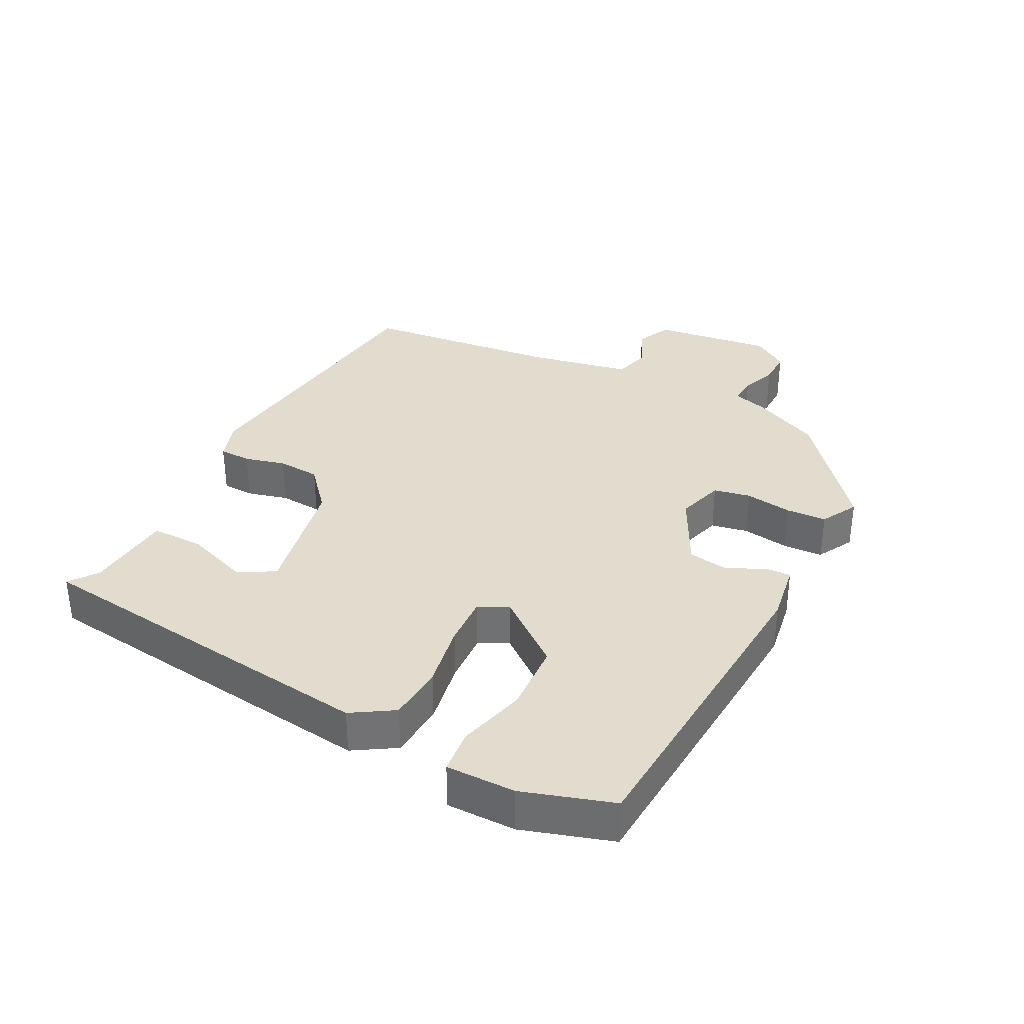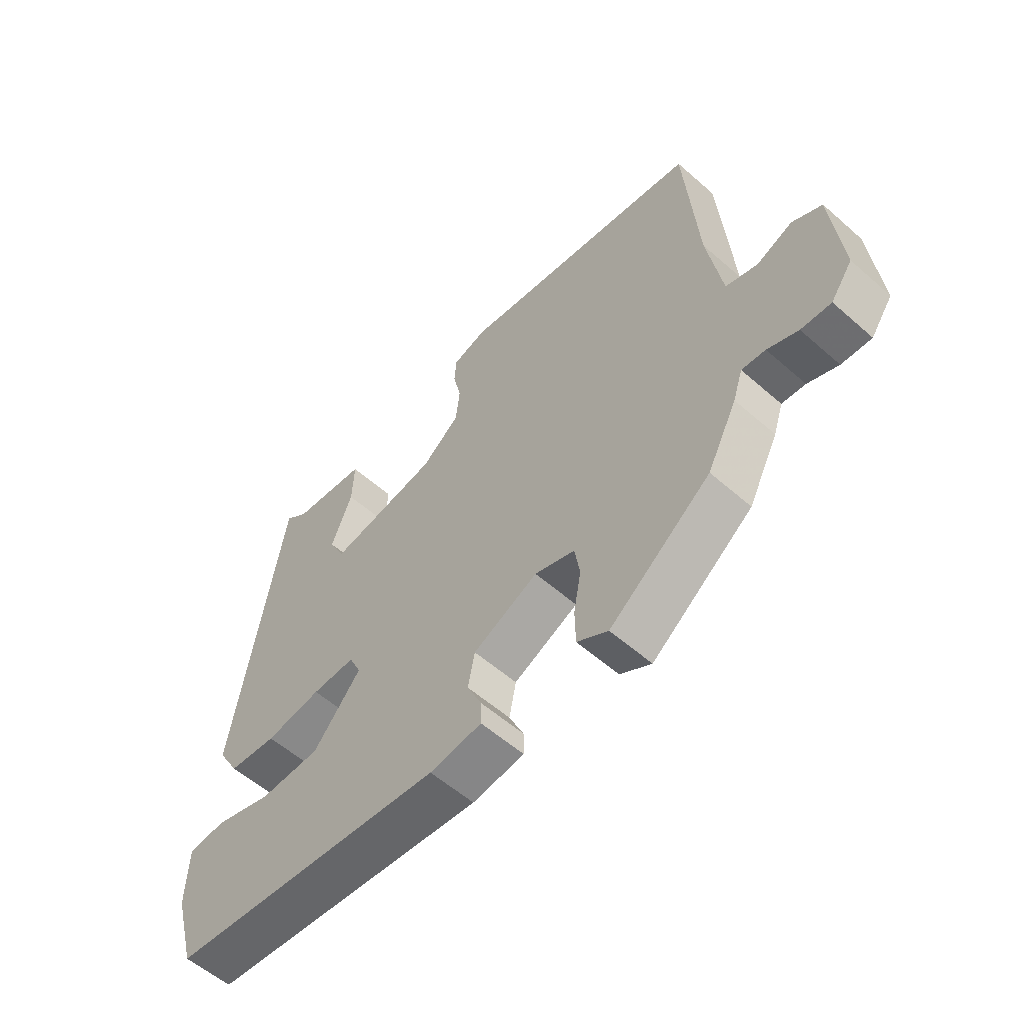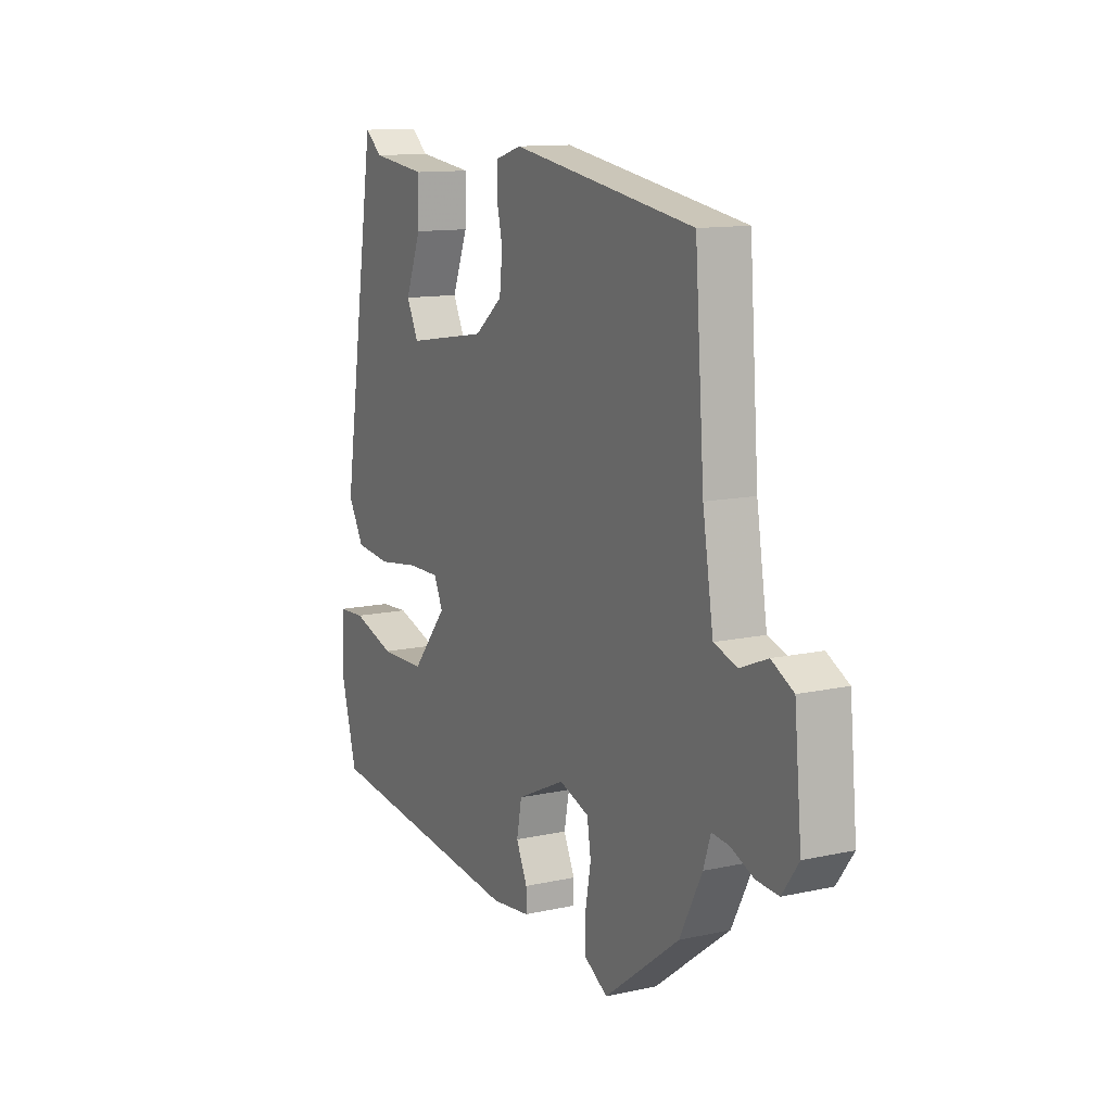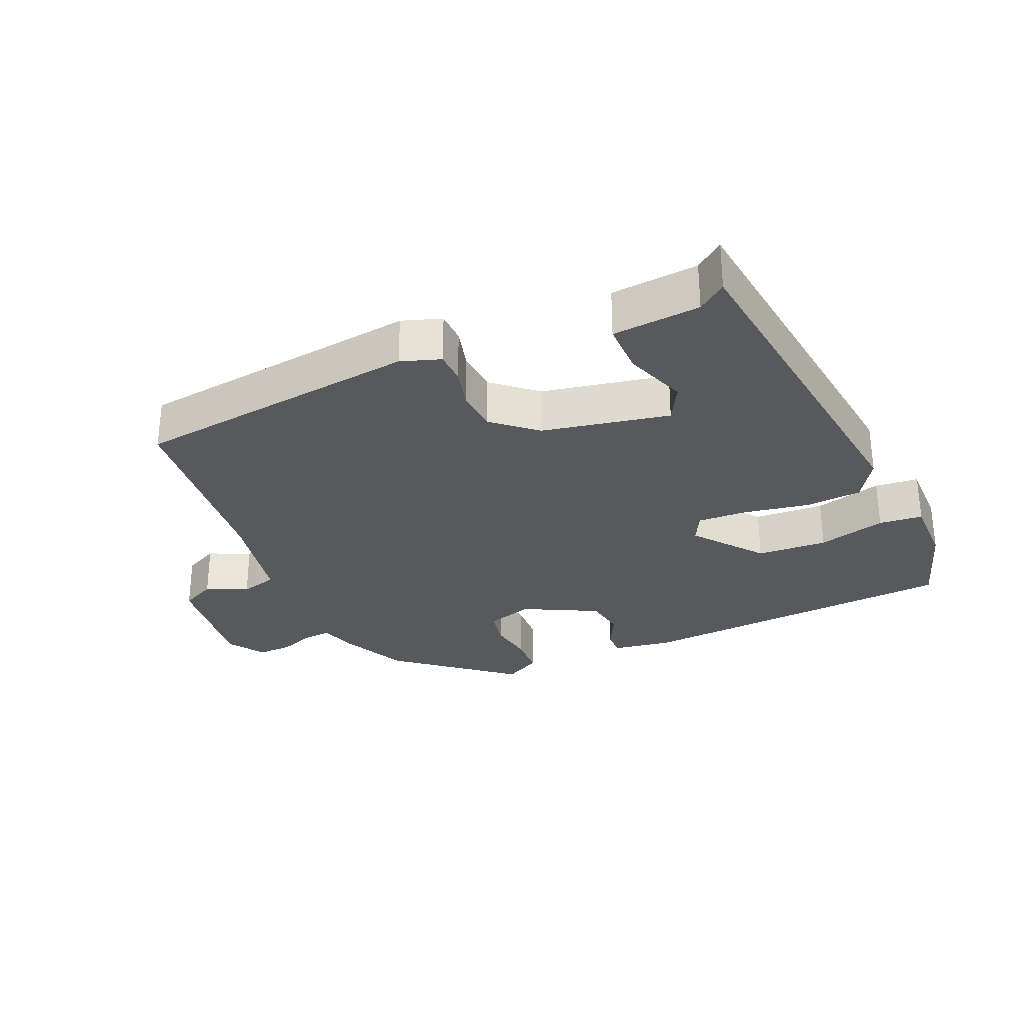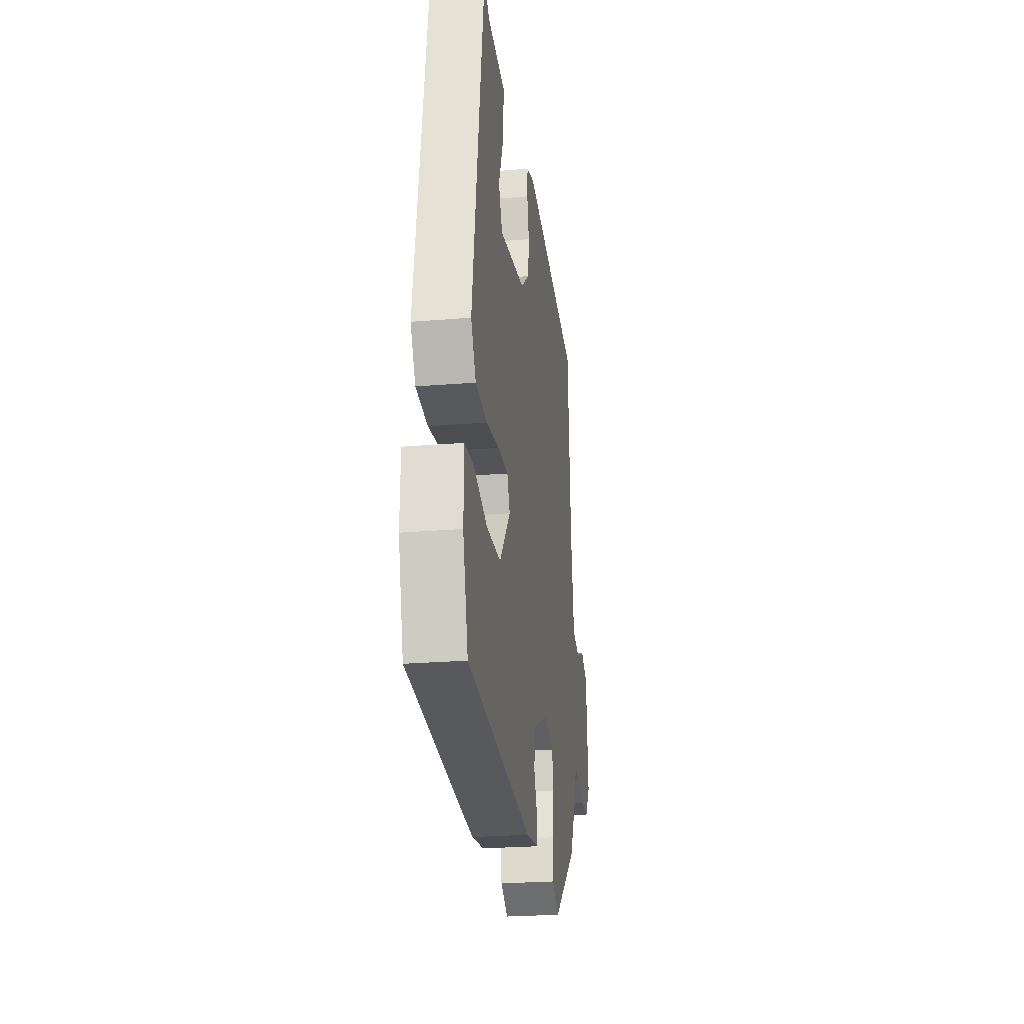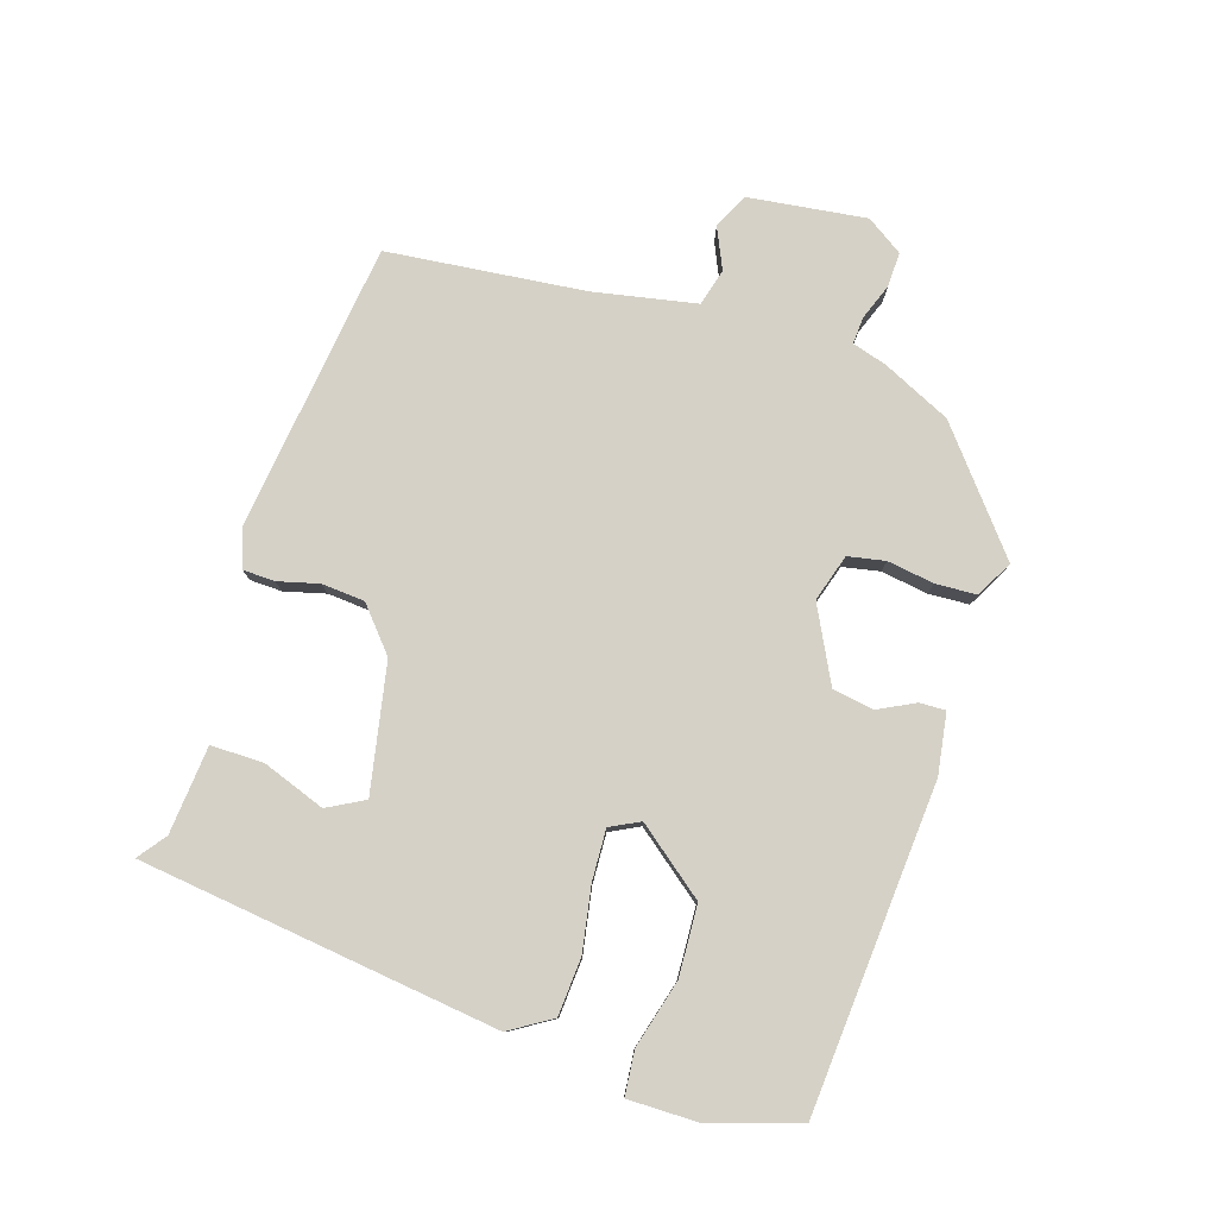
<metadata>
{"format":"obj","ext":"obj","renderer":"f3d","projection":"perspective","resolution":1024,"background":"white","views":[{"elev":34.7,"azim":115.3,"up":"+Y"},{"elev":-56.8,"azim":-132.5,"up":"+Z"},{"elev":12.3,"azim":-117.3,"up":"+Z"},{"elev":-29.8,"azim":21.6,"up":"+Y"},{"elev":-24.2,"azim":97.9,"up":"+Z"},{"elev":79.1,"azim":105.8,"up":"+Y"}]}
</metadata>
<code>
v 0.485 0.07 -0.441
v -0.001 0.07 -0.492
v -0.092 0.07 -0.481
v -0.092 0.07 -0.442
v -0.066 0.07 -0.386
v -0.078 0.07 -0.325
v -0.191 0.07 -0.272
v -0.261 0.07 -0.296
v -0.27 0.07 -0.352
v -0.257 0.07 -0.422
v -0.258 0.07 -0.483
v -0.312 0.07 -0.515
v -0.488 0.07 -0.381
v -0.54 0.07 -0.28
v -0.557 0.07 -0.229
v -0.598 0.07 -0.233
v -0.651 0.07 -0.255
v -0.703 0.07 -0.258
v -0.741 0.07 -0.205
v -0.724 0.07 -0.027
v -0.673 0.07 0
v -0.61 0.07 -0.026
v -0.555 0.07 -0.009
v -0.53 0.07 0.145
v -0.508 0.07 0.443
v -0.078 0.07 0.511
v -0.018 0.07 0.493
v -0.015 0.07 0.445
v -0.029 0.07 0.383
v -0.022 0.07 0.319
v 0.044 0.07 0.266
v 0.236 0.07 0.235
v 0.264 0.07 0.291
v 0.227 0.07 0.384
v 0.224 0.07 0.463
v 0.355 0.07 0.479
v 0.396 0.07 0.512
v 0.481 0.07 -0.024
v 0.444 0.07 -0.088
v 0.359 0.07 -0.097
v 0.261 0.07 -0.083
v 0.185 0.07 -0.082
v 0.164 0.07 -0.127
v 0.247 0.07 -0.226
v 0.353 0.07 -0.228
v 0.454 0.07 -0.197
v 0.52 0.07 -0.201
v 0.523 0.07 -0.305
v 0.485 0 -0.441
v -0.001 0 -0.492
v -0.092 0 -0.481
v -0.092 0 -0.442
v -0.066 0 -0.386
v -0.078 0 -0.325
v -0.191 0 -0.272
v -0.261 0 -0.296
v -0.27 0 -0.352
v -0.257 0 -0.422
v -0.258 0 -0.483
v -0.312 0 -0.515
v -0.488 0 -0.381
v -0.54 0 -0.28
v -0.557 0 -0.229
v -0.598 0 -0.233
v -0.651 0 -0.255
v -0.703 0 -0.258
v -0.741 0 -0.205
v -0.724 0 -0.027
v -0.673 0 0
v -0.61 0 -0.026
v -0.555 0 -0.009
v -0.53 0 0.145
v -0.508 0 0.443
v -0.078 0 0.511
v -0.018 0 0.493
v -0.015 0 0.445
v -0.029 0 0.383
v -0.022 0 0.319
v 0.044 0 0.266
v 0.236 0 0.235
v 0.264 0 0.291
v 0.227 0 0.384
v 0.224 0 0.463
v 0.355 0 0.479
v 0.396 0 0.512
v 0.481 0 -0.024
v 0.444 0 -0.088
v 0.359 0 -0.097
v 0.261 0 -0.083
v 0.185 0 -0.082
v 0.164 0 -0.127
v 0.247 0 -0.226
v 0.353 0 -0.228
v 0.454 0 -0.197
v 0.52 0 -0.201
v 0.523 0 -0.305
f 3 4 5
f 2 3 5
f 1 2 5
f 48 1 5
f 47 48 5
f 46 47 5
f 45 46 5
f 44 45 5 6
f 43 44 6 7
f 42 43 7 8
f 39 40 41
f 38 39 41
f 37 38 41
f 36 37 41
f 36 41 42
f 33 34 35 36
f 33 36 42
f 32 33 42
f 31 32 42 8
f 27 28 29
f 26 27 29
f 25 26 29
f 24 25 29
f 23 24 29 30
f 20 21 22
f 19 20 22
f 18 19 22
f 17 18 22
f 16 17 22
f 15 16 22 23
f 14 15 23
f 13 14 23
f 12 13 23
f 11 12 23
f 10 11 23
f 9 10 23
f 8 9 23
f 8 23 30 31
f 53 52 51
f 53 51 50
f 53 50 49
f 53 49 96
f 53 96 95
f 53 95 94
f 53 94 93
f 54 53 93 92
f 55 54 92 91
f 56 55 91 90
f 89 88 87
f 89 87 86
f 89 86 85
f 89 85 84
f 90 89 84
f 84 83 82 81
f 90 84 81
f 90 81 80
f 56 90 80 79
f 77 76 75
f 77 75 74
f 77 74 73
f 77 73 72
f 78 77 72 71
f 70 69 68
f 70 68 67
f 70 67 66
f 70 66 65
f 70 65 64
f 71 70 64 63
f 71 63 62
f 71 62 61
f 71 61 60
f 71 60 59
f 71 59 58
f 71 58 57
f 71 57 56
f 79 78 71 56
f 1 49 50 2
f 2 50 51 3
f 3 51 52 4
f 4 52 53 5
f 5 53 54 6
f 6 54 55 7
f 7 55 56 8
f 8 56 57 9
f 9 57 58 10
f 10 58 59 11
f 11 59 60 12
f 12 60 61 13
f 13 61 62 14
f 14 62 63 15
f 15 63 64 16
f 16 64 65 17
f 17 65 66 18
f 18 66 67 19
f 19 67 68 20
f 20 68 69 21
f 21 69 70 22
f 22 70 71 23
f 23 71 72 24
f 24 72 73 25
f 25 73 74 26
f 26 74 75 27
f 27 75 76 28
f 28 76 77 29
f 29 77 78 30
f 30 78 79 31
f 31 79 80 32
f 32 80 81 33
f 33 81 82 34
f 34 82 83 35
f 35 83 84 36
f 36 84 85 37
f 37 85 86 38
f 38 86 87 39
f 39 87 88 40
f 40 88 89 41
f 41 89 90 42
f 42 90 91 43
f 43 91 92 44
f 44 92 93 45
f 45 93 94 46
f 46 94 95 47
f 47 95 96 48
f 48 96 49 1

</code>
